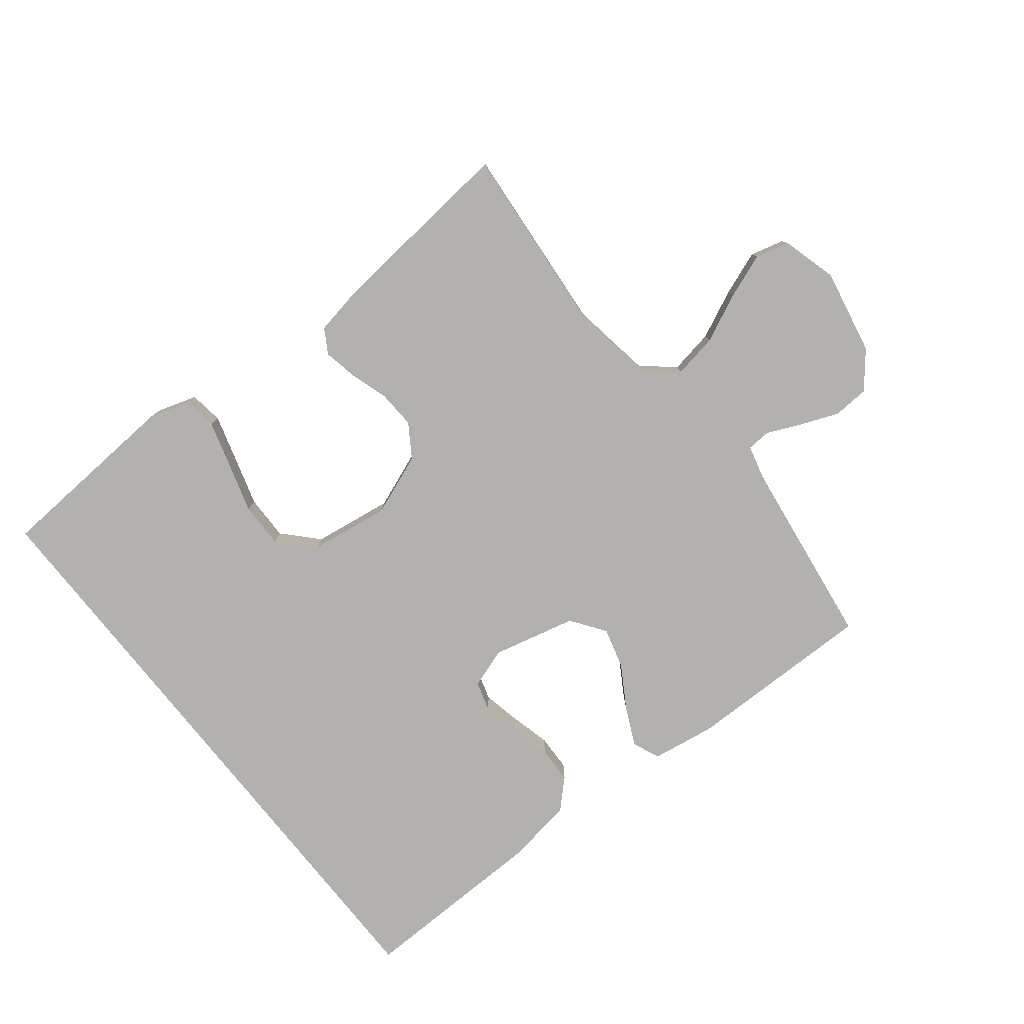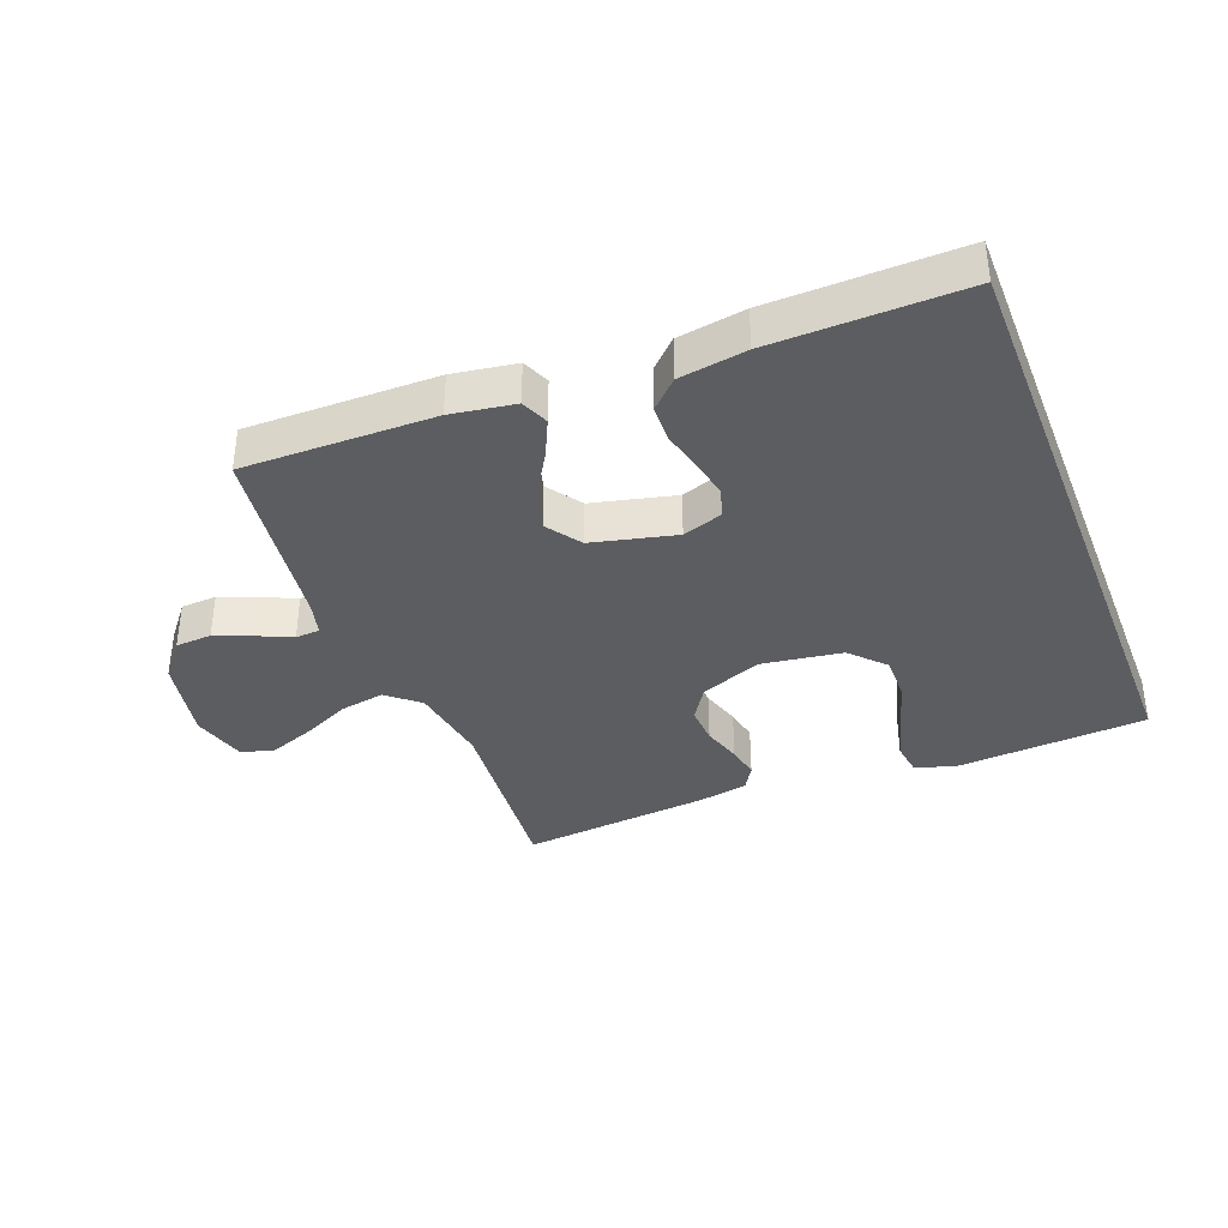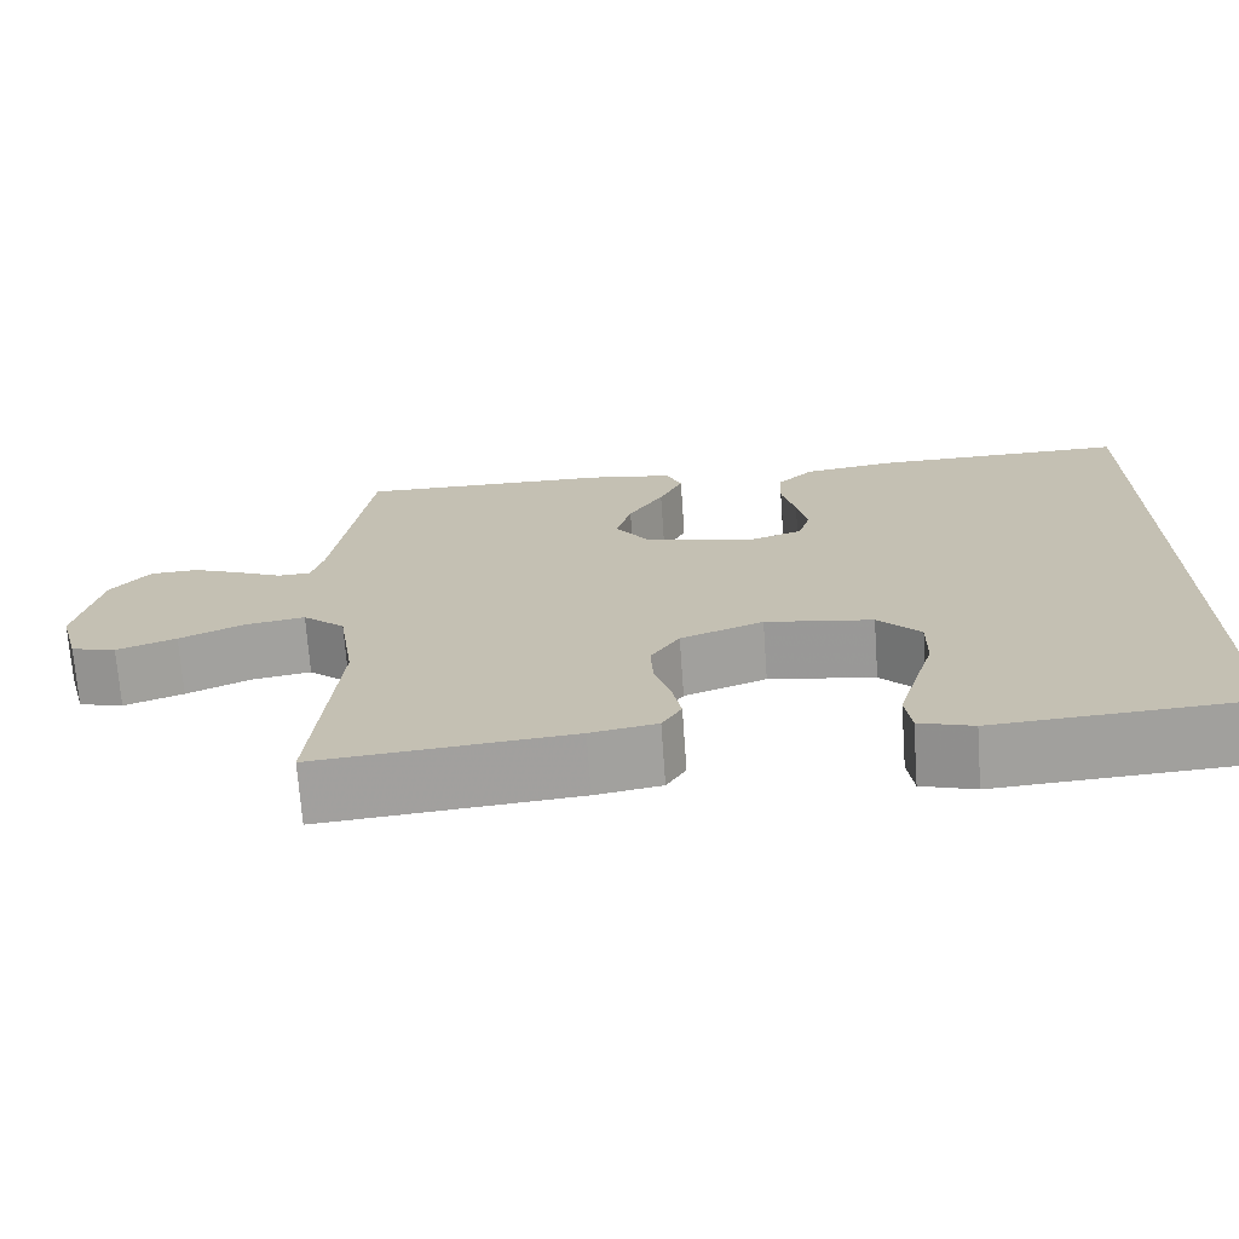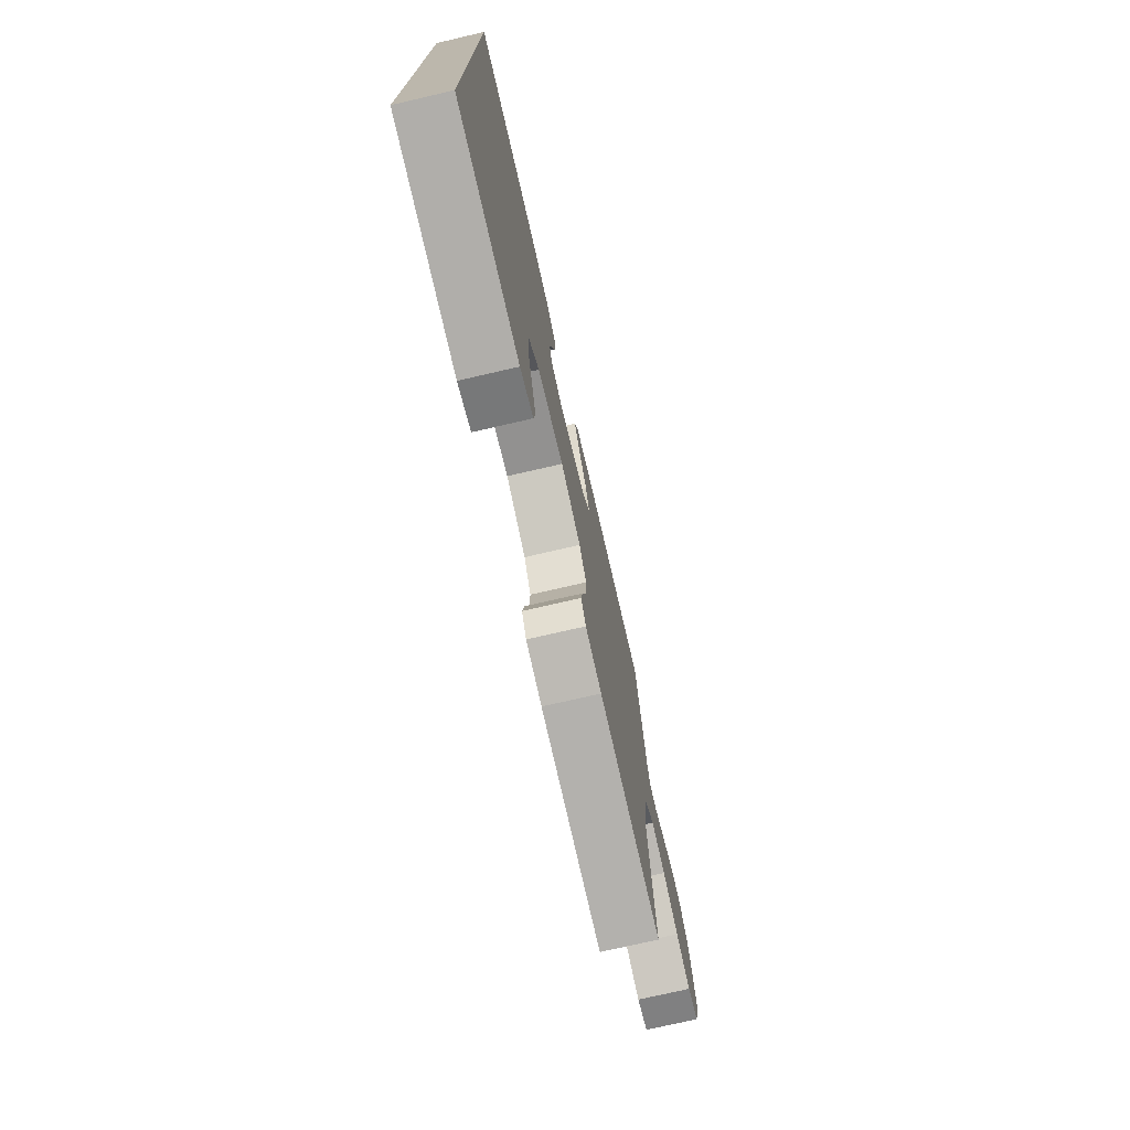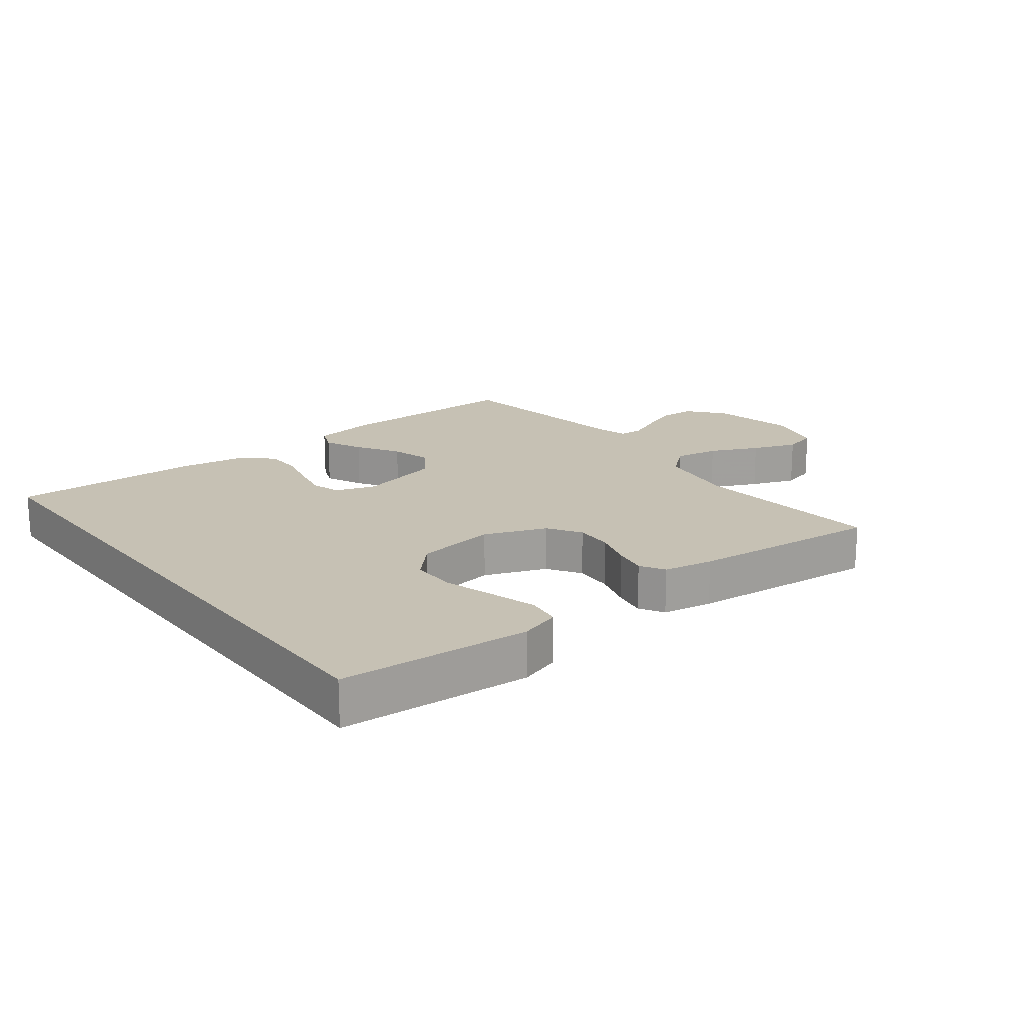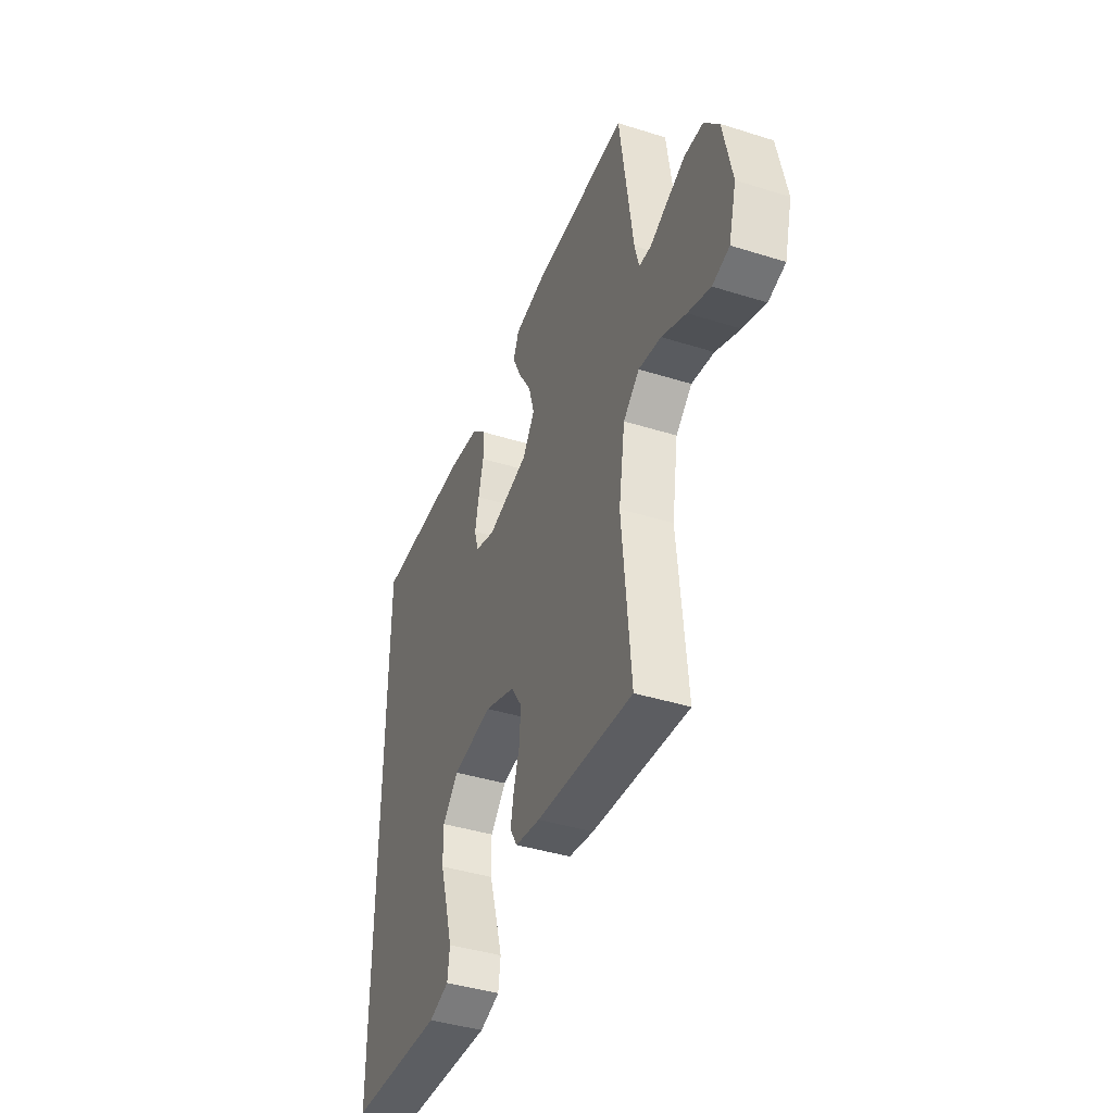
<metadata>
{"format":"obj","ext":"obj","renderer":"f3d","projection":"perspective","resolution":1024,"background":"white","views":[{"elev":-79.3,"azim":-141.4,"up":"+Y"},{"elev":-37.2,"azim":21.4,"up":"+Y"},{"elev":-71.1,"azim":4.1,"up":"+Z"},{"elev":-74.3,"azim":103.0,"up":"+Z"},{"elev":18.5,"azim":142.4,"up":"+Y"},{"elev":-41.5,"azim":-110.8,"up":"+Z"}]}
</metadata>
<code>
v -0.5 0.07 -0.5
v -0.473 0.07 -0.2
v -0.493 0.07 -0.071
v -0.543 0.07 -0.028
v -0.613 0.07 -0.04
v -0.689 0.07 -0.075
v -0.759 0.07 -0.101
v -0.812 0.07 -0.087
v -0.836 0.07 0
v -0.809 0.07 0.134
v -0.763 0.07 0.19
v -0.706 0.07 0.193
v -0.647 0.07 0.169
v -0.594 0.07 0.145
v -0.556 0.07 0.147
v -0.542 0.07 0.2
v -0.5 0.07 0.5
v -0.2 0.07 0.496
v -0.1 0.07 0.48
v -0.082 0.07 0.437
v -0.11 0.07 0.378
v -0.151 0.07 0.311
v -0.169 0.07 0.247
v -0.131 0.07 0.193
v 0 0.07 0.161
v 0.063 0.07 0.182
v 0.077 0.07 0.228
v 0.065 0.07 0.287
v 0.049 0.07 0.351
v 0.051 0.07 0.409
v 0.094 0.07 0.451
v 0.2 0.07 0.467
v 0.5 0.07 0.472
v 0.5 0.07 -0.506
v 0.2 0.07 -0.525
v 0.137 0.07 -0.505
v 0.13 0.07 -0.452
v 0.151 0.07 -0.38
v 0.175 0.07 -0.301
v 0.176 0.07 -0.23
v 0.126 0.07 -0.177
v 0 0.07 -0.158
v -0.097 0.07 -0.195
v -0.131 0.07 -0.247
v -0.128 0.07 -0.307
v -0.109 0.07 -0.368
v -0.099 0.07 -0.42
v -0.122 0.07 -0.458
v -0.2 0.07 -0.472
v -0.5 0 -0.5
v -0.473 0 -0.2
v -0.493 0 -0.071
v -0.543 0 -0.028
v -0.613 0 -0.04
v -0.689 0 -0.075
v -0.759 0 -0.101
v -0.812 0 -0.087
v -0.836 0 0
v -0.809 0 0.134
v -0.763 0 0.19
v -0.706 0 0.193
v -0.647 0 0.169
v -0.594 0 0.145
v -0.556 0 0.147
v -0.542 0 0.2
v -0.5 0 0.5
v -0.2 0 0.496
v -0.1 0 0.48
v -0.082 0 0.437
v -0.11 0 0.378
v -0.151 0 0.311
v -0.169 0 0.247
v -0.131 0 0.193
v 0 0 0.161
v 0.063 0 0.182
v 0.077 0 0.228
v 0.065 0 0.287
v 0.049 0 0.351
v 0.051 0 0.409
v 0.094 0 0.451
v 0.2 0 0.467
v 0.5 0 0.472
v 0.5 0 -0.506
v 0.2 0 -0.525
v 0.137 0 -0.505
v 0.13 0 -0.452
v 0.151 0 -0.38
v 0.175 0 -0.301
v 0.176 0 -0.23
v 0.126 0 -0.177
v 0 0 -0.158
v -0.097 0 -0.195
v -0.131 0 -0.247
v -0.128 0 -0.307
v -0.109 0 -0.368
v -0.099 0 -0.42
v -0.122 0 -0.458
v -0.2 0 -0.472
f 48 49 1 2
f 45 46 47 48
f 44 45 48 2
f 43 44 2 3
f 42 43 3 4
f 41 42 4
f 36 37 38 39
f 34 35 36 39
f 34 39 40
f 33 34 40 41
f 28 29 30 31
f 27 28 31 32
f 26 27 32 33
f 19 20 21 22
f 17 18 19 22
f 16 17 22 23
f 15 16 23 24
f 11 12 13 14
f 9 10 11 14
f 9 14 15
f 5 6 7 8
f 5 8 9 15
f 26 33 41
f 25 26 41 4
f 15 24 25
f 4 5 15 25
f 51 50 98 97
f 97 96 95 94
f 51 97 94 93
f 52 51 93 92
f 53 52 92 91
f 53 91 90
f 88 87 86 85
f 88 85 84 83
f 89 88 83
f 90 89 83 82
f 80 79 78 77
f 81 80 77 76
f 82 81 76 75
f 71 70 69 68
f 71 68 67 66
f 72 71 66 65
f 73 72 65 64
f 63 62 61 60
f 63 60 59 58
f 64 63 58
f 57 56 55 54
f 64 58 57 54
f 90 82 75
f 53 90 75 74
f 74 73 64
f 74 64 54 53
f 1 50 51 2
f 2 51 52 3
f 3 52 53 4
f 4 53 54 5
f 5 54 55 6
f 6 55 56 7
f 7 56 57 8
f 8 57 58 9
f 9 58 59 10
f 10 59 60 11
f 11 60 61 12
f 12 61 62 13
f 13 62 63 14
f 14 63 64 15
f 15 64 65 16
f 16 65 66 17
f 17 66 67 18
f 18 67 68 19
f 19 68 69 20
f 20 69 70 21
f 21 70 71 22
f 22 71 72 23
f 23 72 73 24
f 24 73 74 25
f 25 74 75 26
f 26 75 76 27
f 27 76 77 28
f 28 77 78 29
f 29 78 79 30
f 30 79 80 31
f 31 80 81 32
f 32 81 82 33
f 33 82 83 34
f 34 83 84 35
f 35 84 85 36
f 36 85 86 37
f 37 86 87 38
f 38 87 88 39
f 39 88 89 40
f 40 89 90 41
f 41 90 91 42
f 42 91 92 43
f 43 92 93 44
f 44 93 94 45
f 45 94 95 46
f 46 95 96 47
f 47 96 97 48
f 48 97 98 49
f 49 98 50 1

</code>
